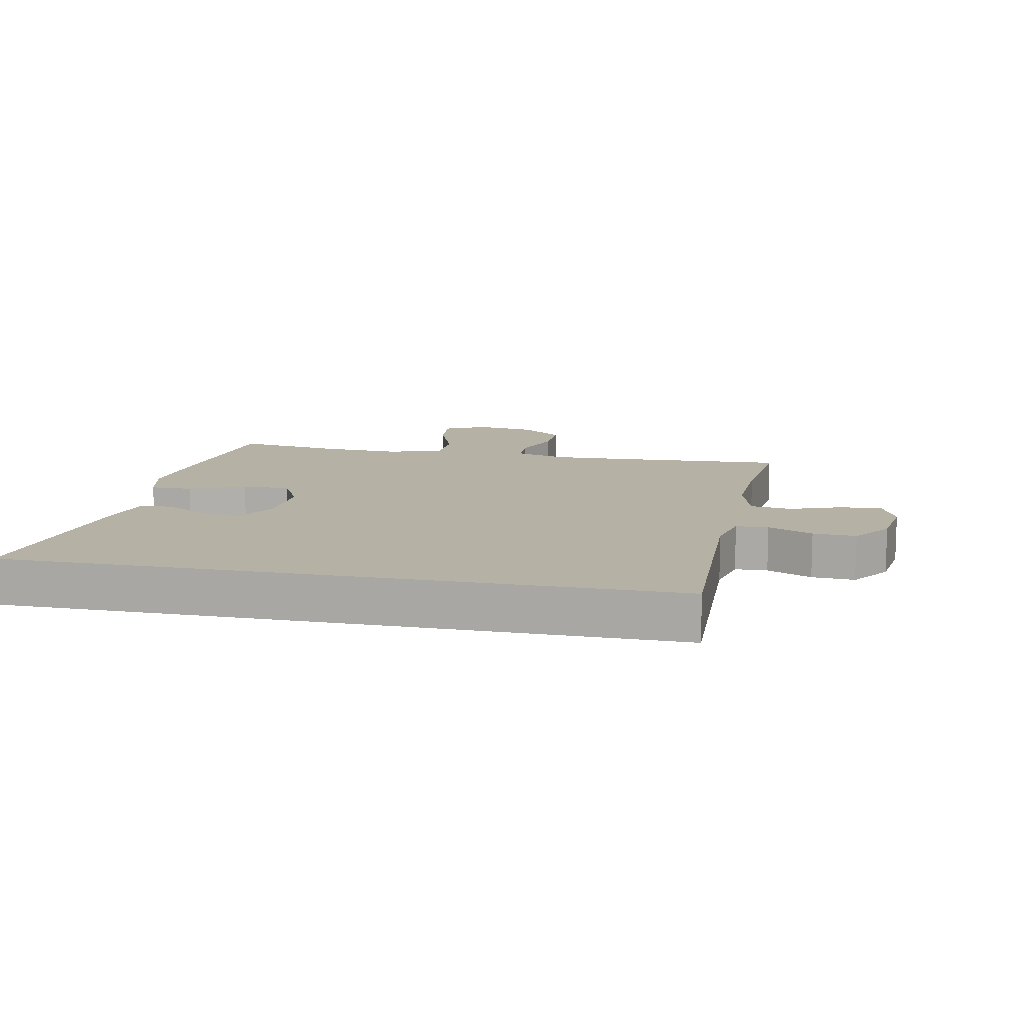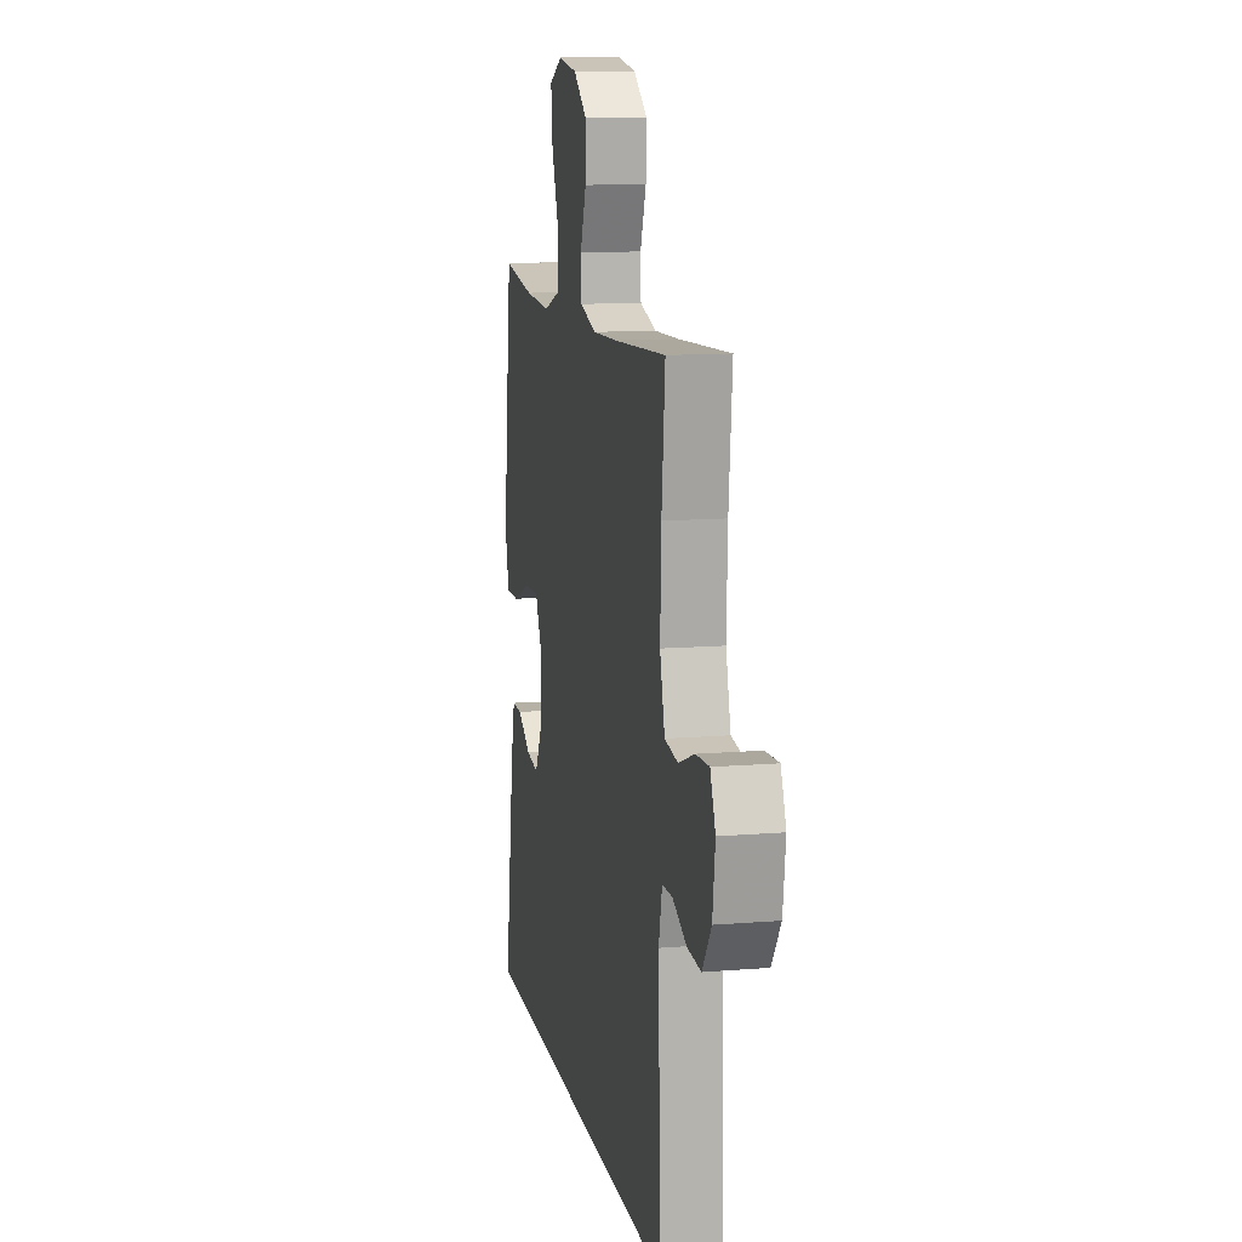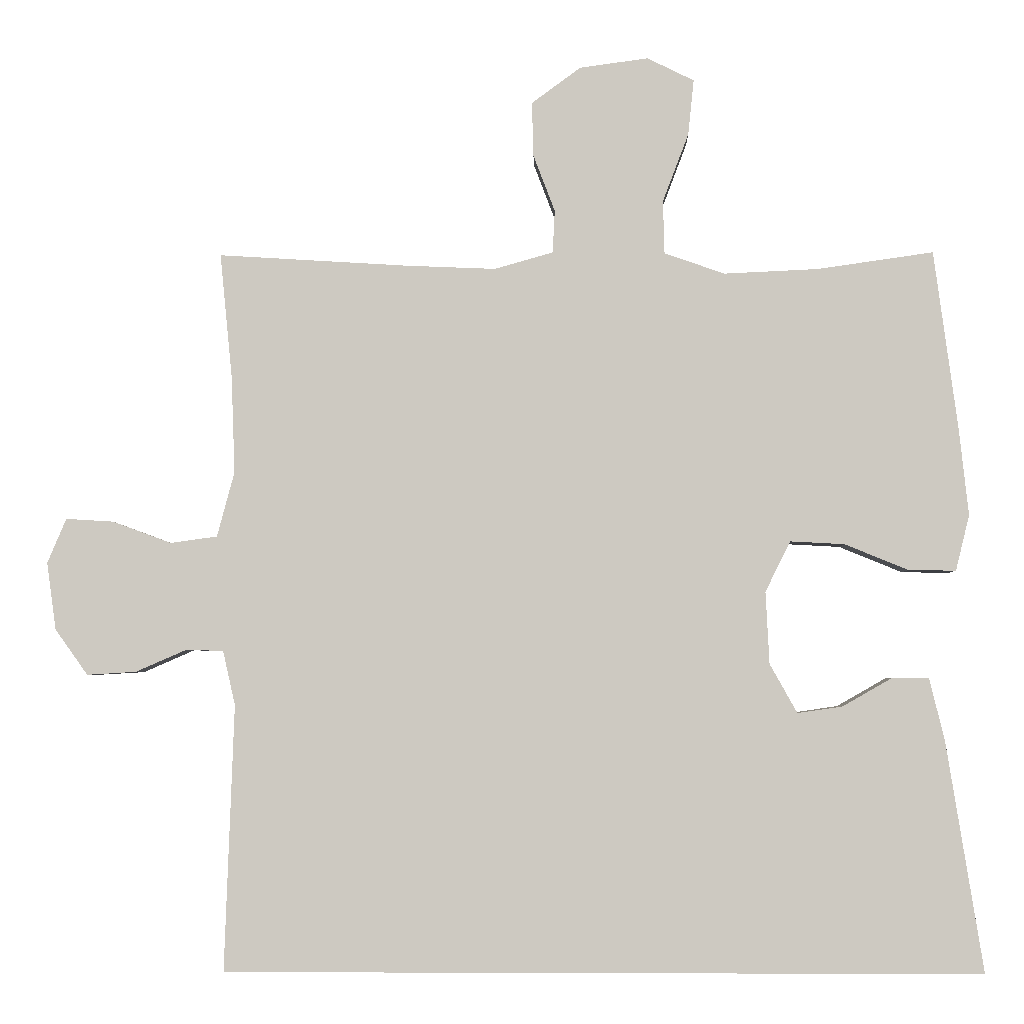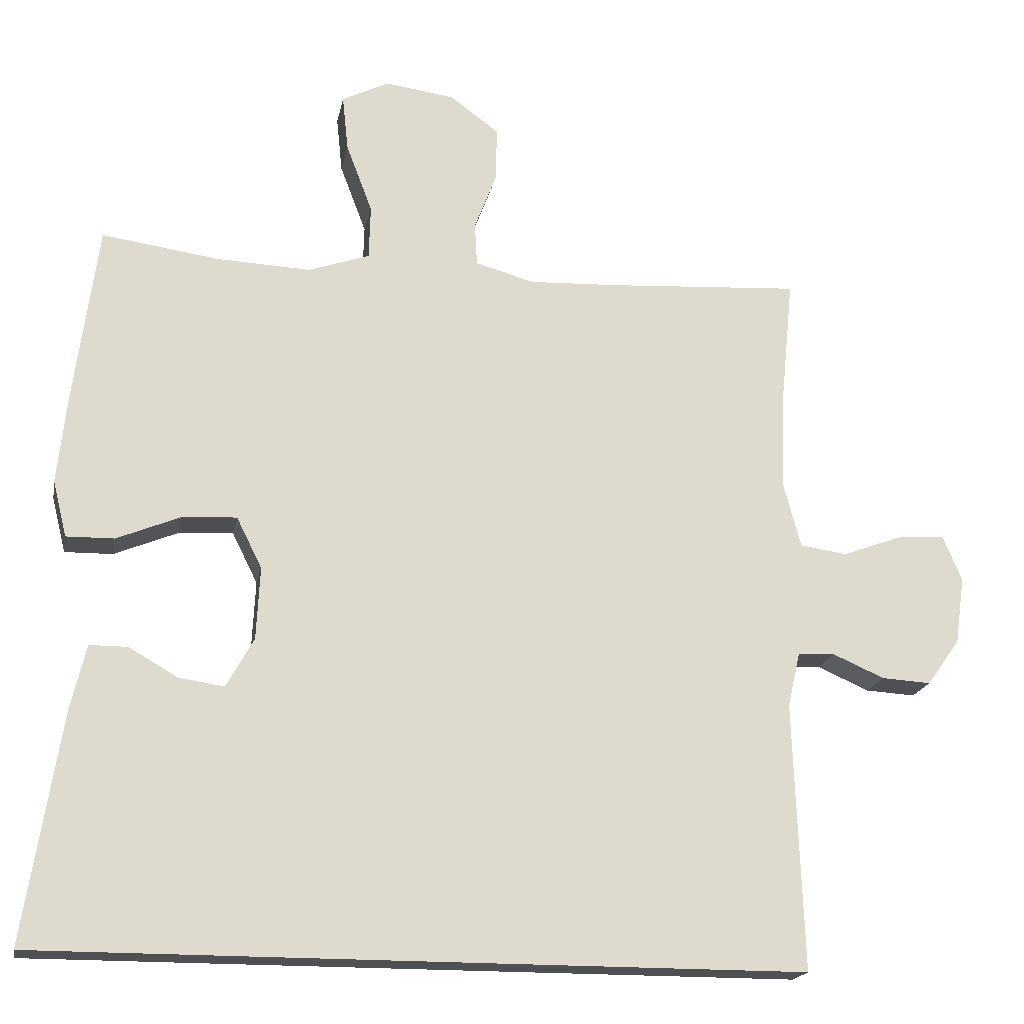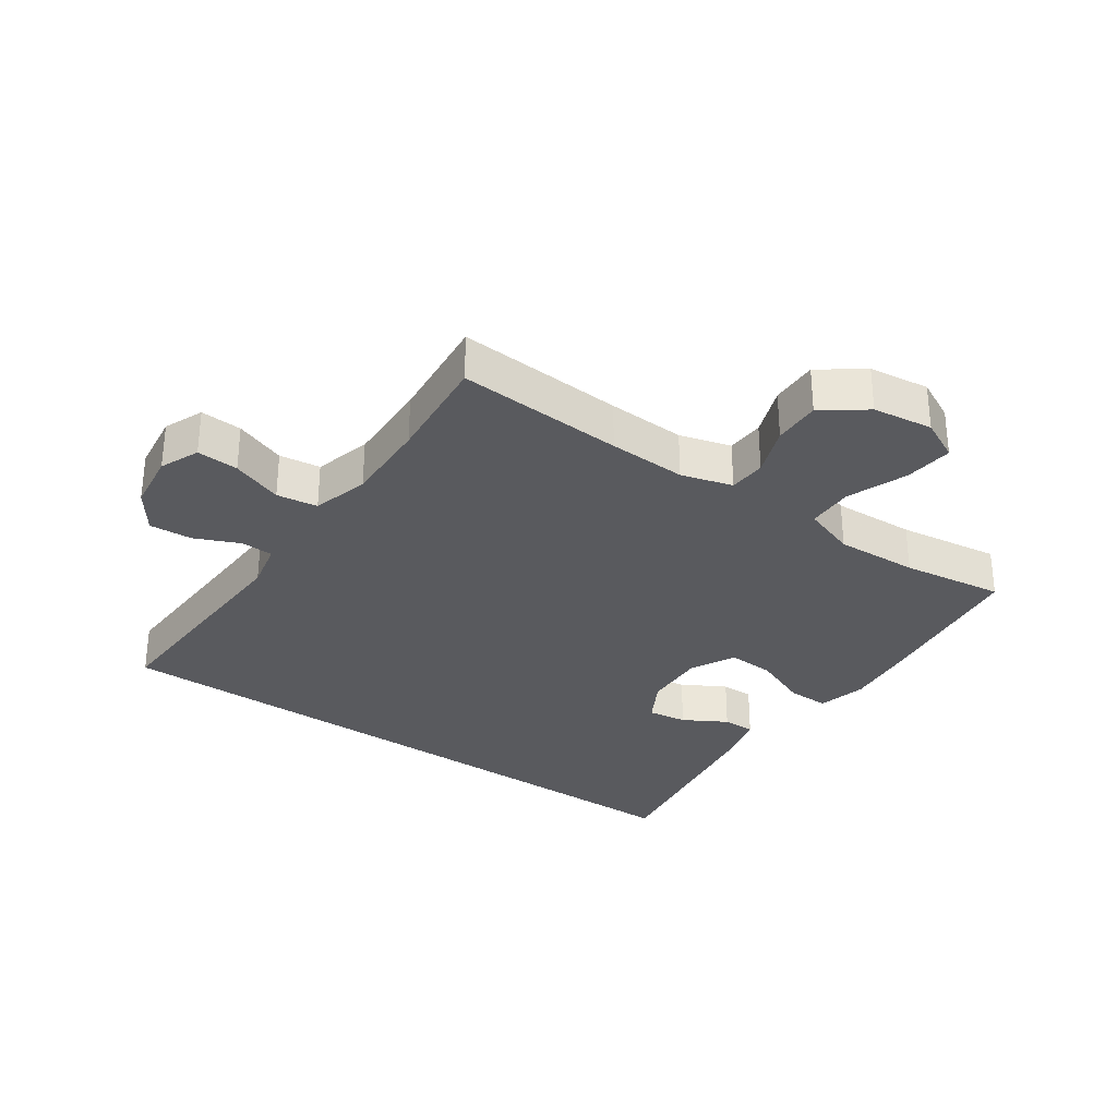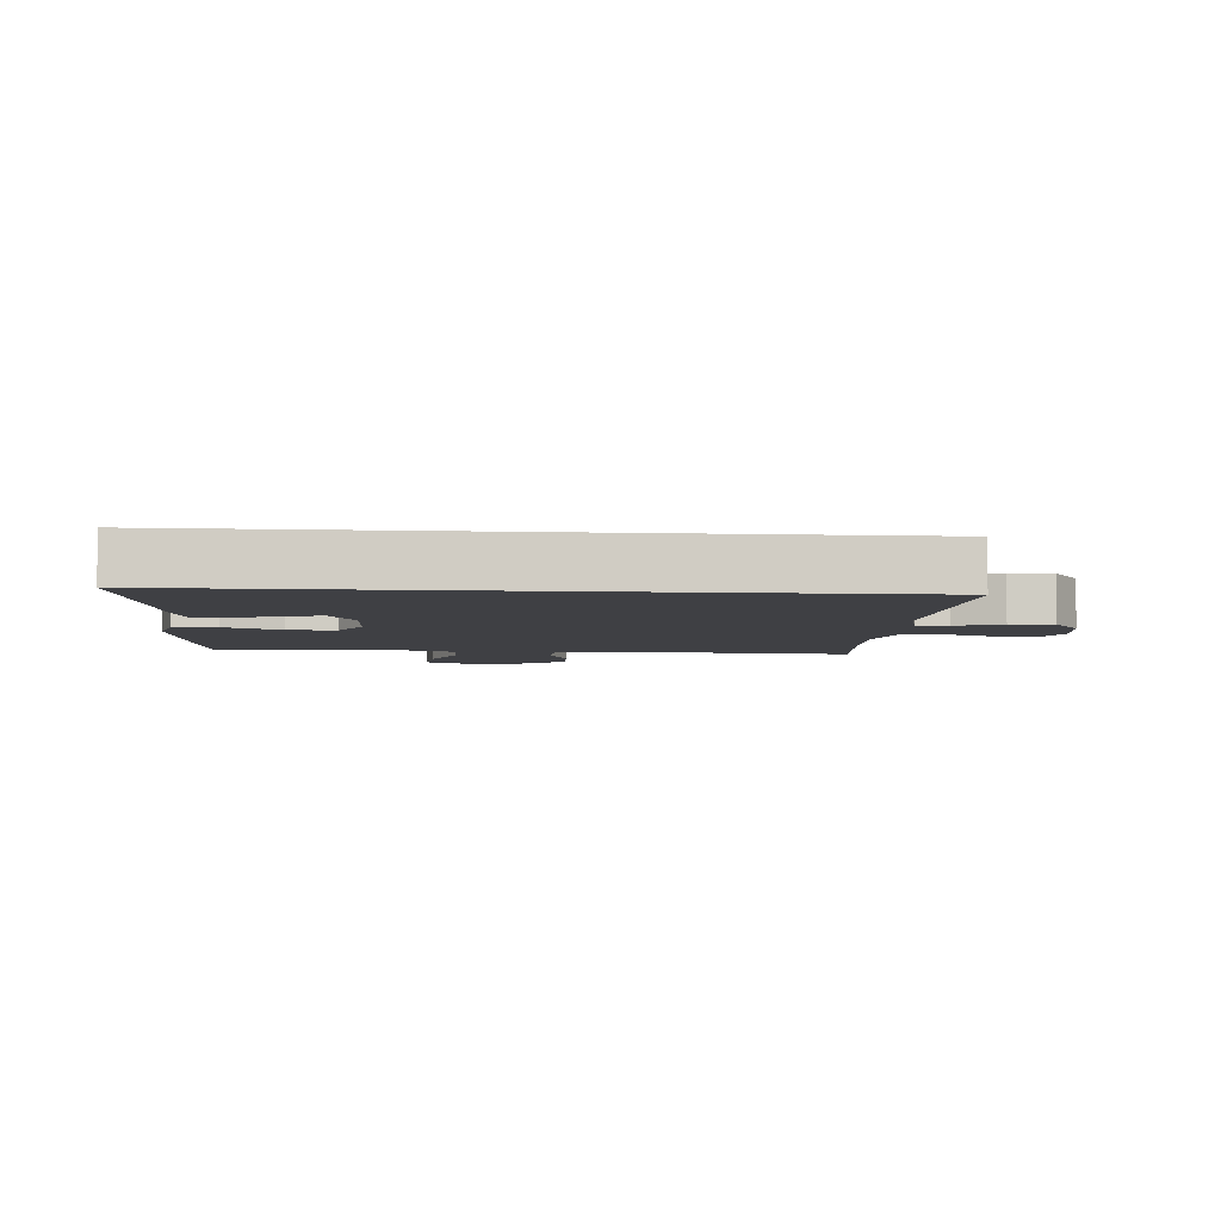
<metadata>
{"format":"obj","ext":"obj","renderer":"f3d","projection":"perspective","resolution":1024,"background":"white","views":[{"elev":12.0,"azim":-168.4,"up":"+Y"},{"elev":12.1,"azim":-101.1,"up":"+Z"},{"elev":-3.9,"azim":1.4,"up":"+Z"},{"elev":-18.7,"azim":169.3,"up":"+Z"},{"elev":-31.3,"azim":-35.1,"up":"+Y"},{"elev":-5.1,"azim":175.2,"up":"+Y"}]}
</metadata>
<code>
v -0.5 0.07 0.5
v -0.236 0.07 0.484
v -0.113 0.07 0.479
v -0.032 0.07 0.502
v -0.029 0.07 0.561
v -0.059 0.07 0.64
v -0.061 0.07 0.715
v 0.007 0.07 0.765
v 0.102 0.07 0.778
v 0.167 0.07 0.746
v 0.159 0.07 0.669
v 0.123 0.07 0.574
v 0.125 0.07 0.5
v 0.209 0.07 0.471
v 0.339 0.07 0.477
v 0.5 0.07 0.5
v 0.533 0.07 0.252
v 0.546 0.07 0.131
v 0.527 0.07 0.054
v 0.461 0.07 0.055
v 0.373 0.07 0.091
v 0.298 0.07 0.095
v 0.263 0.07 0.025
v 0.268 0.07 -0.075
v 0.306 0.07 -0.143
v 0.368 0.07 -0.134
v 0.436 0.07 -0.095
v 0.488 0.07 -0.095
v 0.509 0.07 -0.181
v 0.56 0.07 -0.5
v -0.488 0.07 -0.5
v -0.475 0.07 -0.132
v -0.492 0.07 -0.057
v -0.543 0.07 -0.055
v -0.614 0.07 -0.086
v -0.682 0.07 -0.09
v -0.727 0.07 -0.027
v -0.74 0.07 0.066
v -0.714 0.07 0.128
v -0.648 0.07 0.124
v -0.567 0.07 0.094
v -0.502 0.07 0.103
v -0.478 0.07 0.193
v -0.483 0.07 0.328
v -0.5 0 0.5
v -0.236 0 0.484
v -0.113 0 0.479
v -0.032 0 0.502
v -0.029 0 0.561
v -0.059 0 0.64
v -0.061 0 0.715
v 0.007 0 0.765
v 0.102 0 0.778
v 0.167 0 0.746
v 0.159 0 0.669
v 0.123 0 0.574
v 0.125 0 0.5
v 0.209 0 0.471
v 0.339 0 0.477
v 0.5 0 0.5
v 0.533 0 0.252
v 0.546 0 0.131
v 0.527 0 0.054
v 0.461 0 0.055
v 0.373 0 0.091
v 0.298 0 0.095
v 0.263 0 0.025
v 0.268 0 -0.075
v 0.306 0 -0.143
v 0.368 0 -0.134
v 0.436 0 -0.095
v 0.488 0 -0.095
v 0.509 0 -0.181
v 0.56 0 -0.5
v -0.488 0 -0.5
v -0.475 0 -0.132
v -0.492 0 -0.057
v -0.543 0 -0.055
v -0.614 0 -0.086
v -0.682 0 -0.09
v -0.727 0 -0.027
v -0.74 0 0.066
v -0.714 0 0.128
v -0.648 0 0.124
v -0.567 0 0.094
v -0.502 0 0.103
v -0.478 0 0.193
v -0.483 0 0.328
f 39 40 41
f 38 39 41
f 37 38 41
f 36 37 41
f 35 36 41
f 34 35 41
f 33 34 41 42
f 32 33 42 43
f 30 31 32
f 28 29 30
f 27 28 30
f 26 27 30
f 25 26 30
f 25 30 32 43
f 19 20 21
f 18 19 21
f 17 18 21
f 16 17 21
f 15 16 21
f 14 15 21 22
f 13 14 22 23
f 10 11 12
f 9 10 12
f 8 9 12
f 7 8 12
f 6 7 12
f 5 6 12
f 4 5 12 13
f 13 23 24
f 4 13 24
f 3 4 24
f 44 1 2
f 25 43 44
f 24 25 44
f 3 24 44
f 2 3 44
f 85 84 83
f 85 83 82
f 85 82 81
f 85 81 80
f 85 80 79
f 85 79 78
f 86 85 78 77
f 87 86 77 76
f 76 75 74
f 74 73 72
f 74 72 71
f 74 71 70
f 74 70 69
f 87 76 74 69
f 65 64 63
f 65 63 62
f 65 62 61
f 65 61 60
f 65 60 59
f 66 65 59 58
f 67 66 58 57
f 56 55 54
f 56 54 53
f 56 53 52
f 56 52 51
f 56 51 50
f 56 50 49
f 57 56 49 48
f 68 67 57
f 68 57 48
f 68 48 47
f 46 45 88
f 88 87 69
f 88 69 68
f 88 68 47
f 88 47 46
f 1 45 46 2
f 2 46 47 3
f 3 47 48 4
f 4 48 49 5
f 5 49 50 6
f 6 50 51 7
f 7 51 52 8
f 8 52 53 9
f 9 53 54 10
f 10 54 55 11
f 11 55 56 12
f 12 56 57 13
f 13 57 58 14
f 14 58 59 15
f 15 59 60 16
f 16 60 61 17
f 17 61 62 18
f 18 62 63 19
f 19 63 64 20
f 20 64 65 21
f 21 65 66 22
f 22 66 67 23
f 23 67 68 24
f 24 68 69 25
f 25 69 70 26
f 26 70 71 27
f 27 71 72 28
f 28 72 73 29
f 29 73 74 30
f 30 74 75 31
f 31 75 76 32
f 32 76 77 33
f 33 77 78 34
f 34 78 79 35
f 35 79 80 36
f 36 80 81 37
f 37 81 82 38
f 38 82 83 39
f 39 83 84 40
f 40 84 85 41
f 41 85 86 42
f 42 86 87 43
f 43 87 88 44
f 44 88 45 1

</code>
